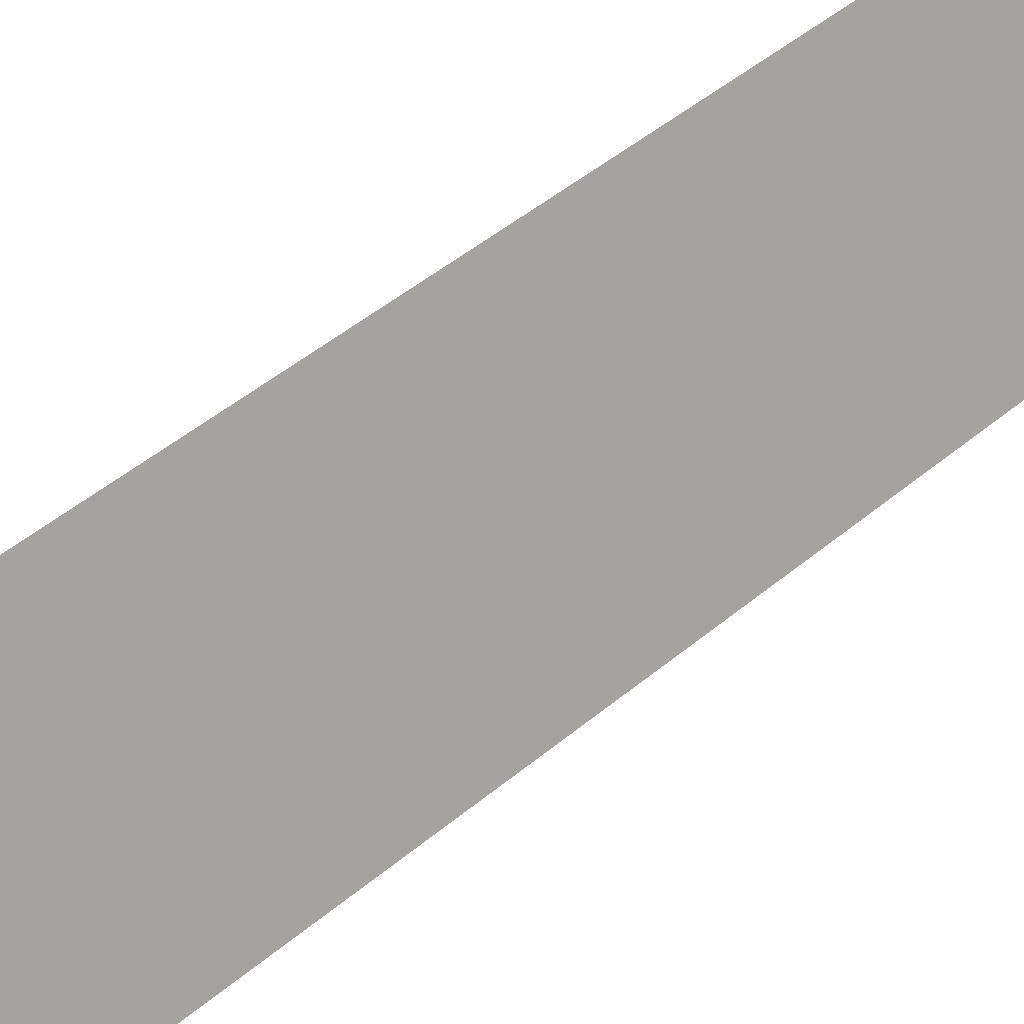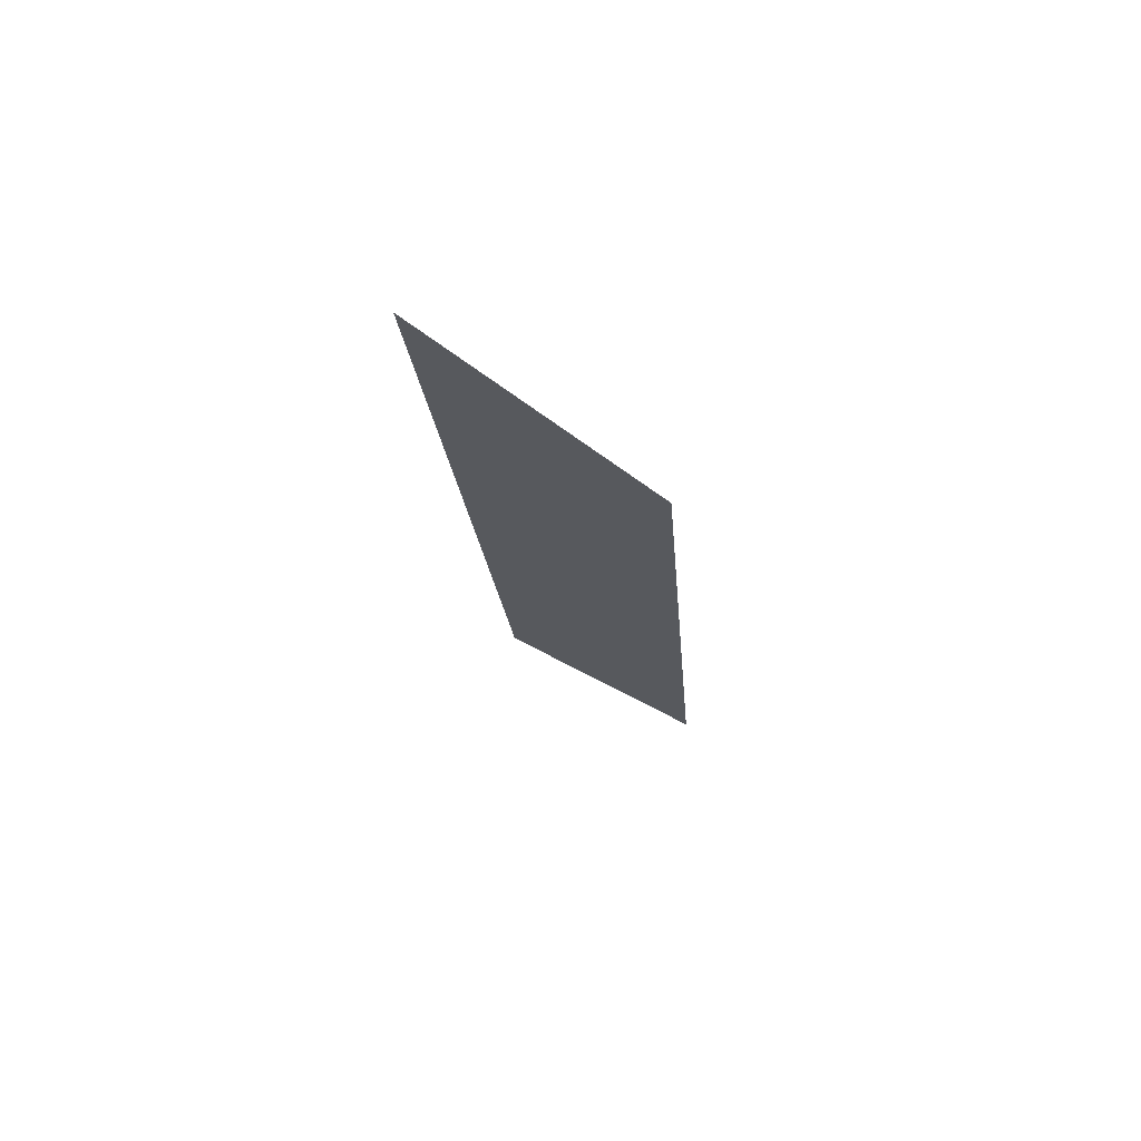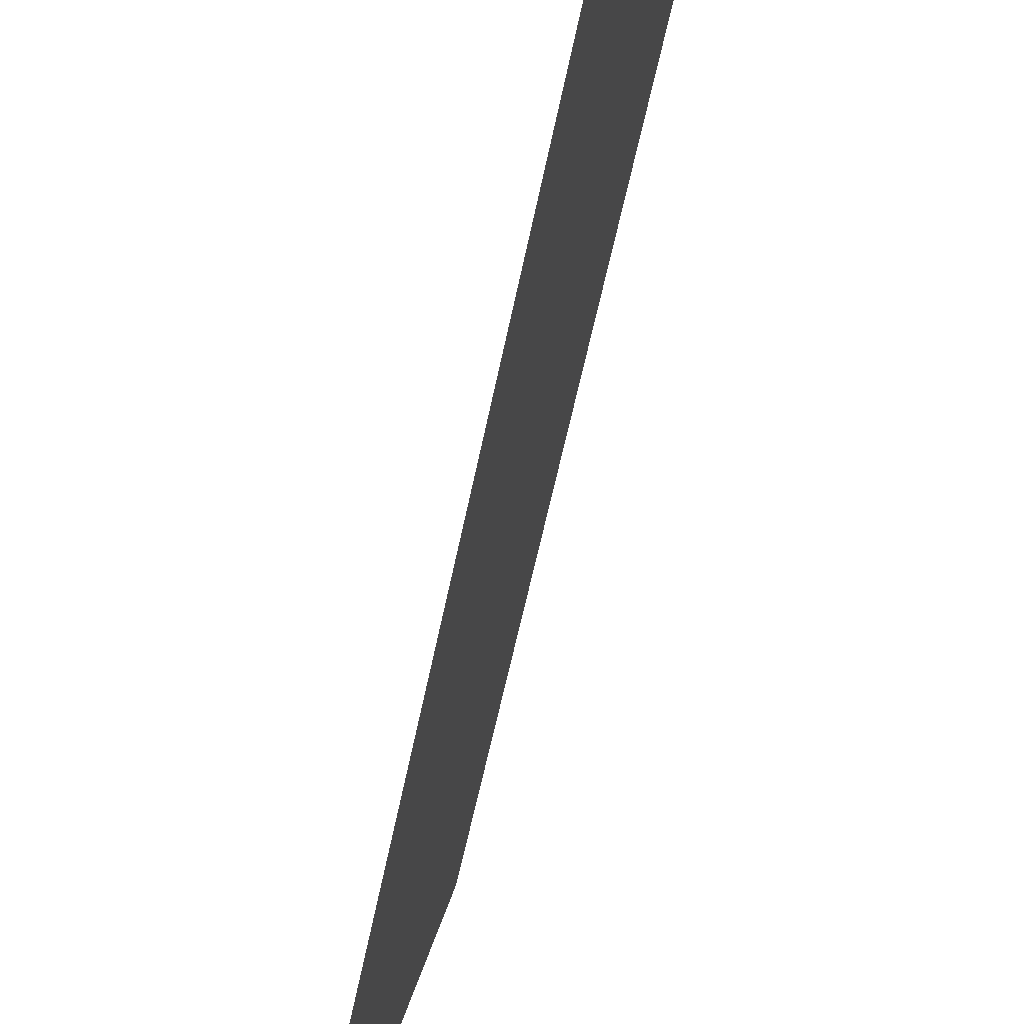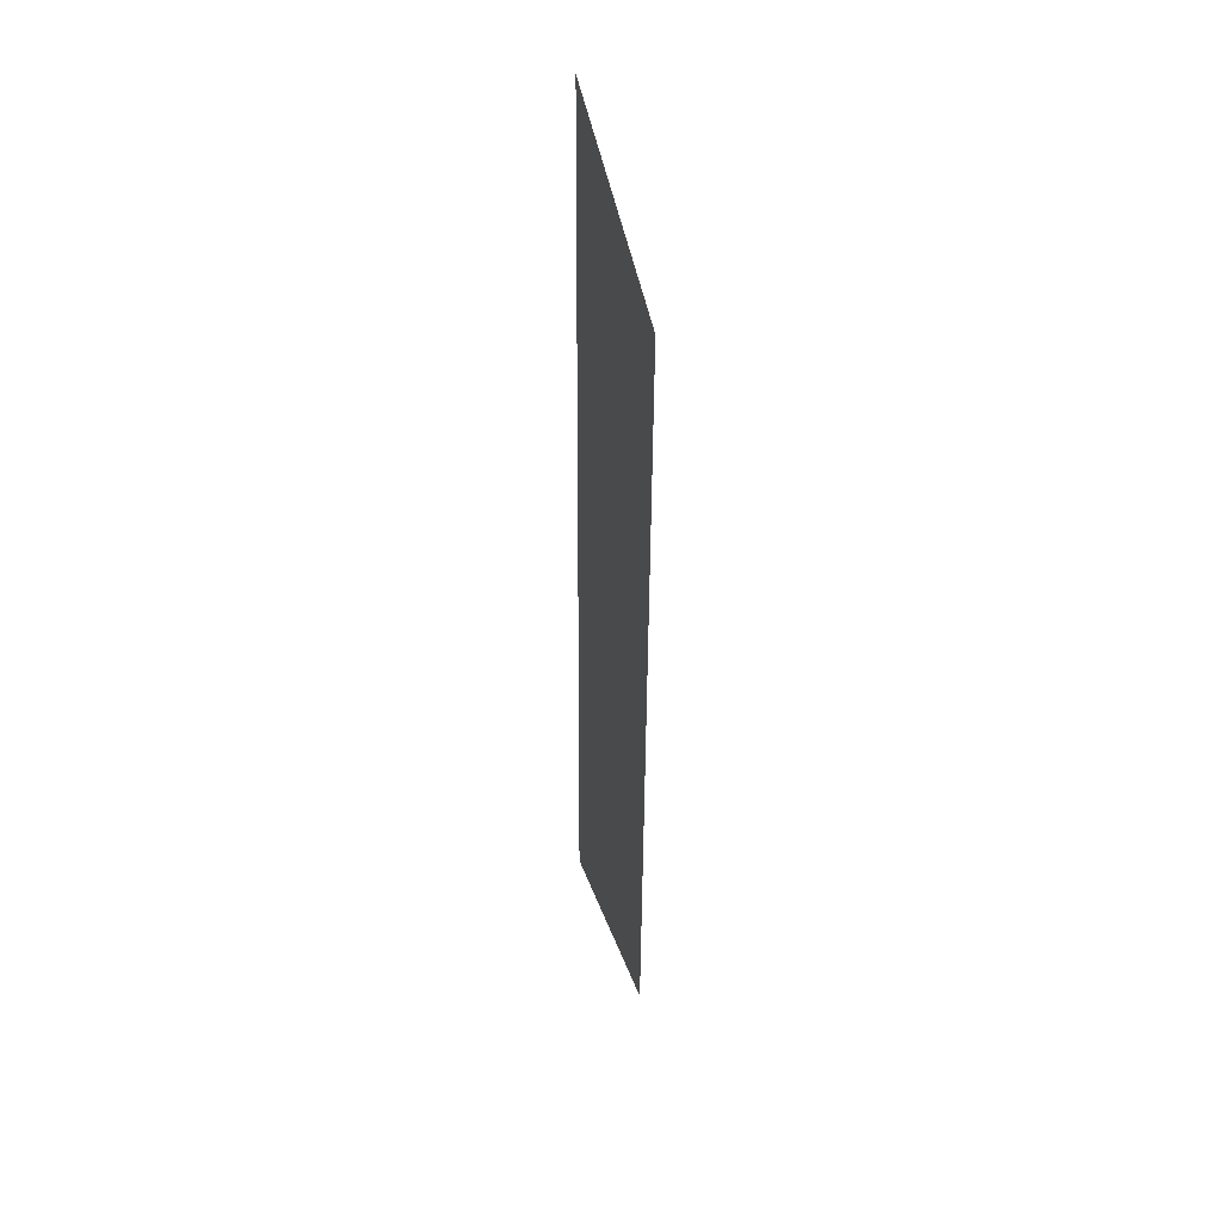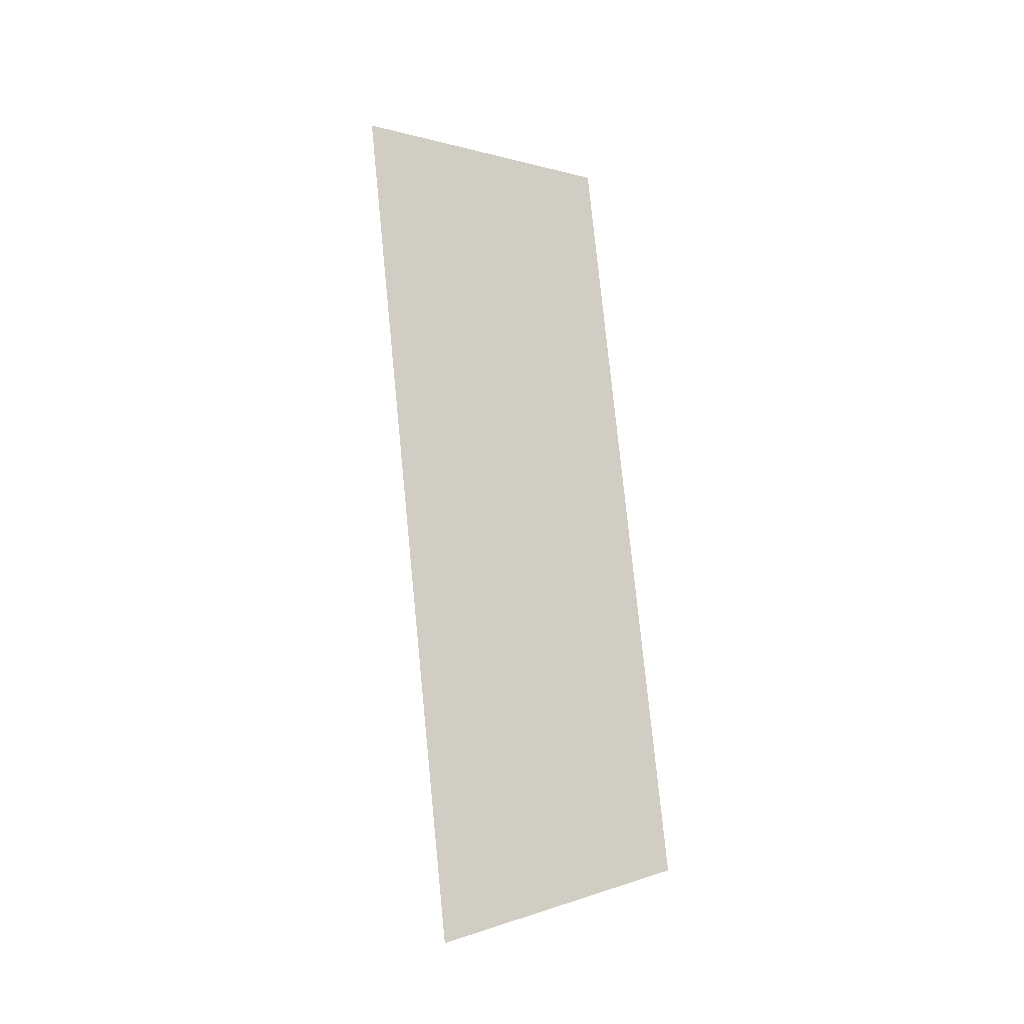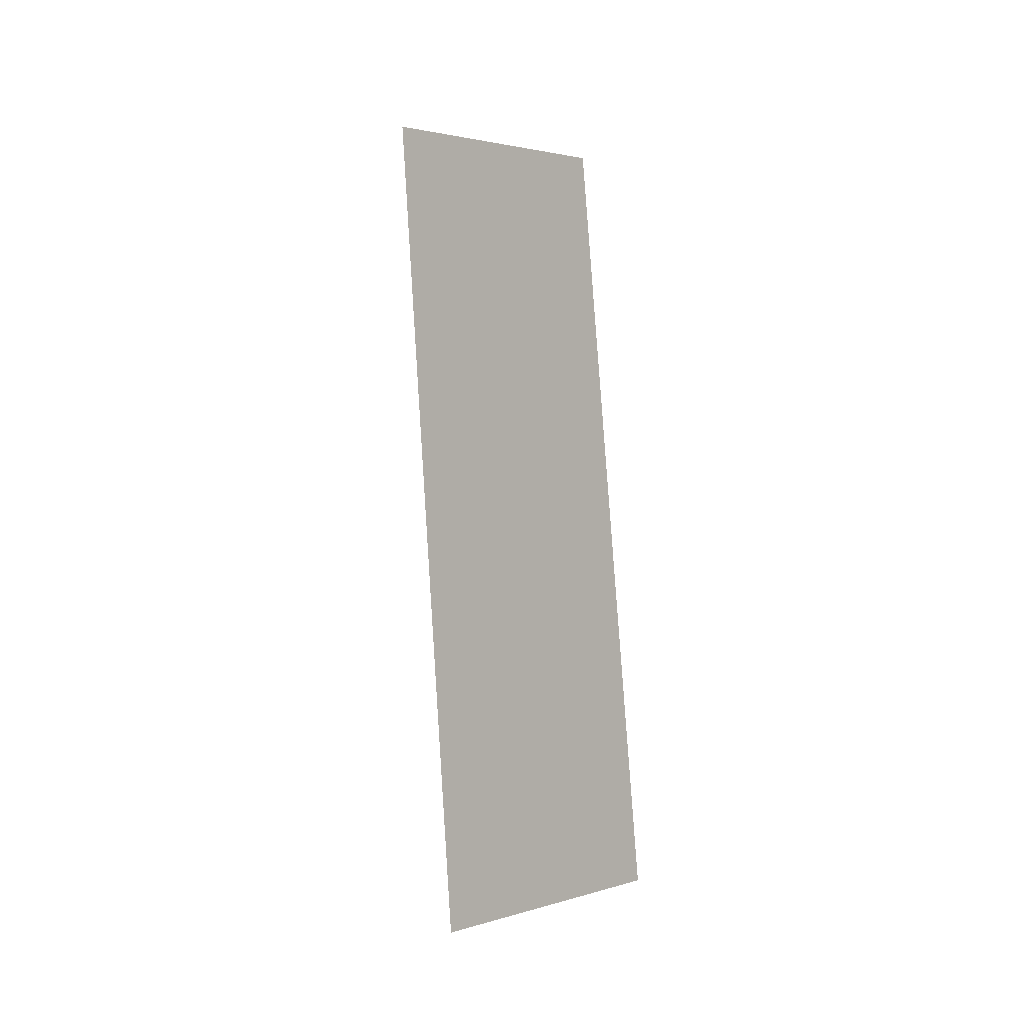
<metadata>
{"format":"obj","ext":"obj","renderer":"f3d","projection":"perspective","resolution":1024,"background":"white","views":[{"elev":37.3,"azim":46.6,"up":"+Y"},{"elev":77.2,"azim":139.1,"up":"+Z"},{"elev":-42.2,"azim":169.8,"up":"+Y"},{"elev":46.0,"azim":-176.6,"up":"+Z"},{"elev":-9.1,"azim":115.9,"up":"+Z"},{"elev":-3.5,"azim":142.7,"up":"+Z"}]}
</metadata>
<code>
o Group12/mesh10/mesh10-geometry#mesh10-geometry
v 0.4335 0.05159 -0.07555
v 0.4267 0.06383 6e-05
v 0.4335 0.04242 0.0069
v 0.4267 0.07147 -0.06871
f 1 2 3
f 2 1 4
f 3 2 1
f 4 1 2

</code>
